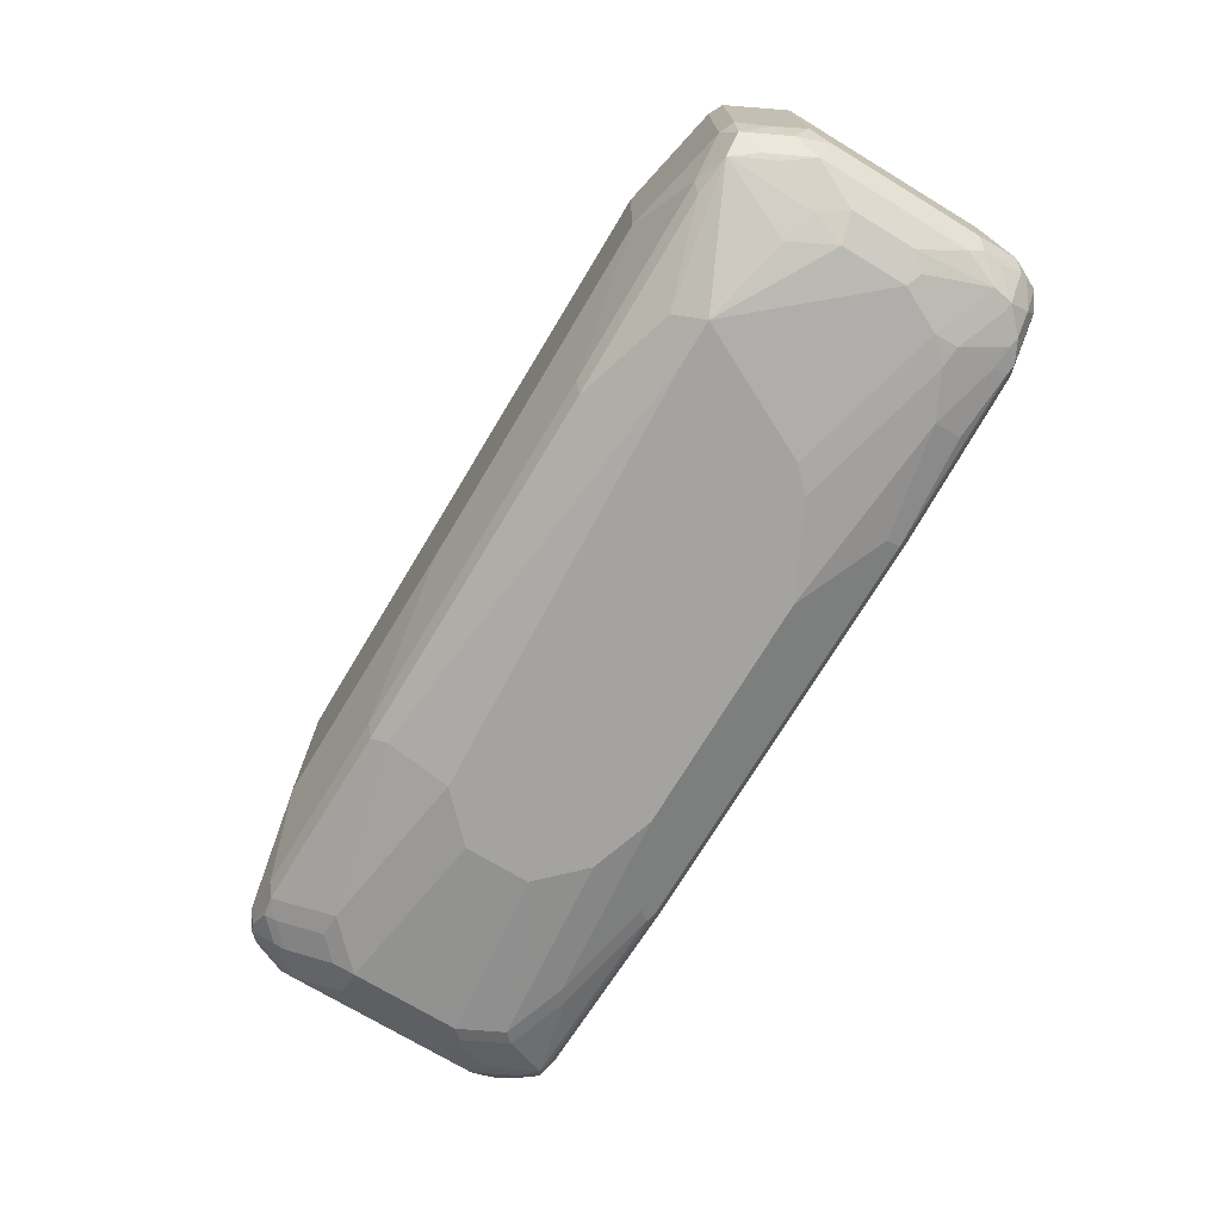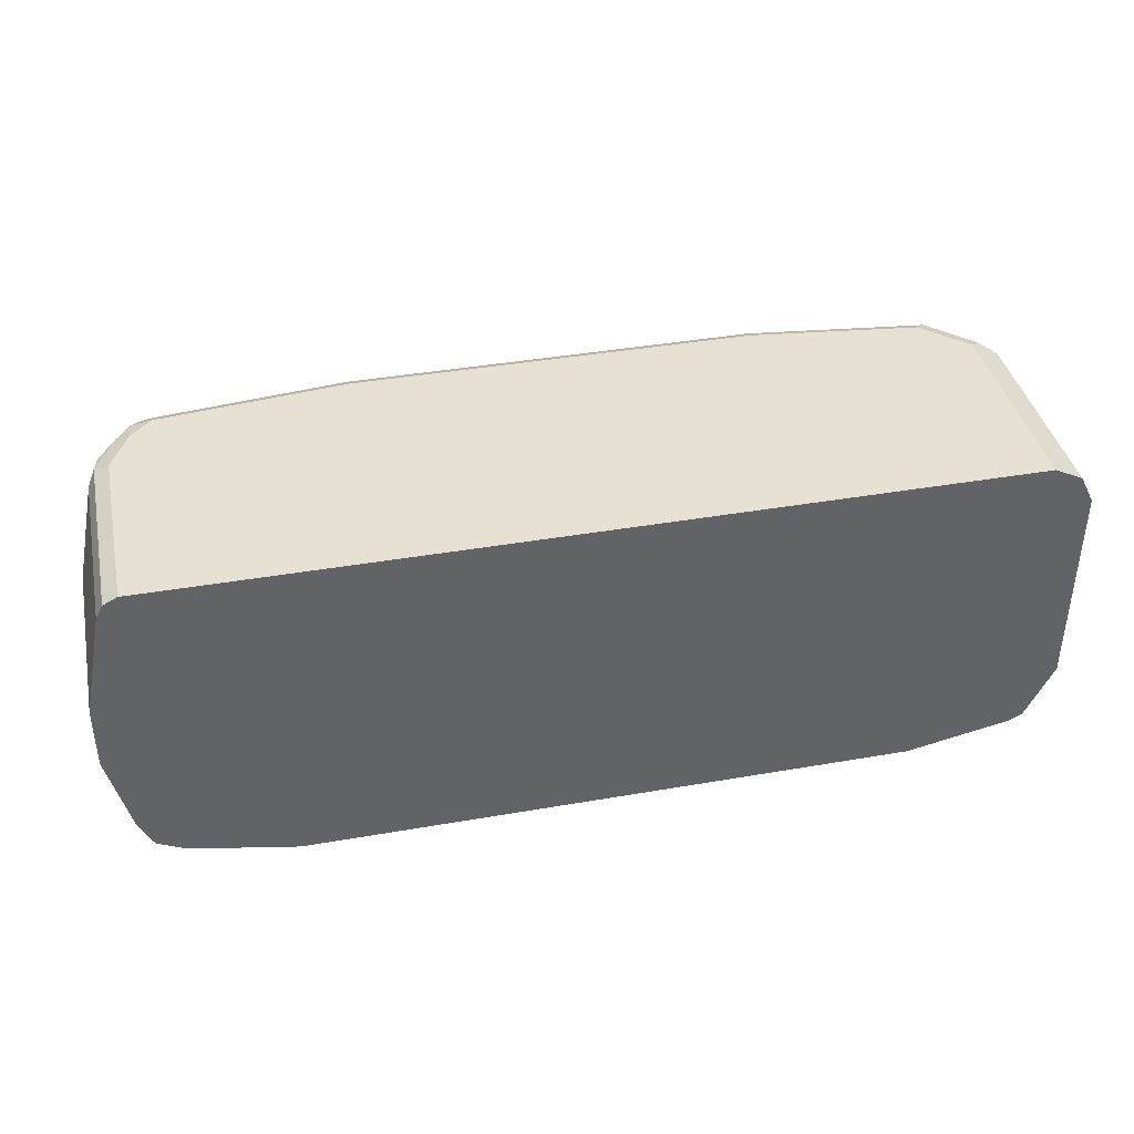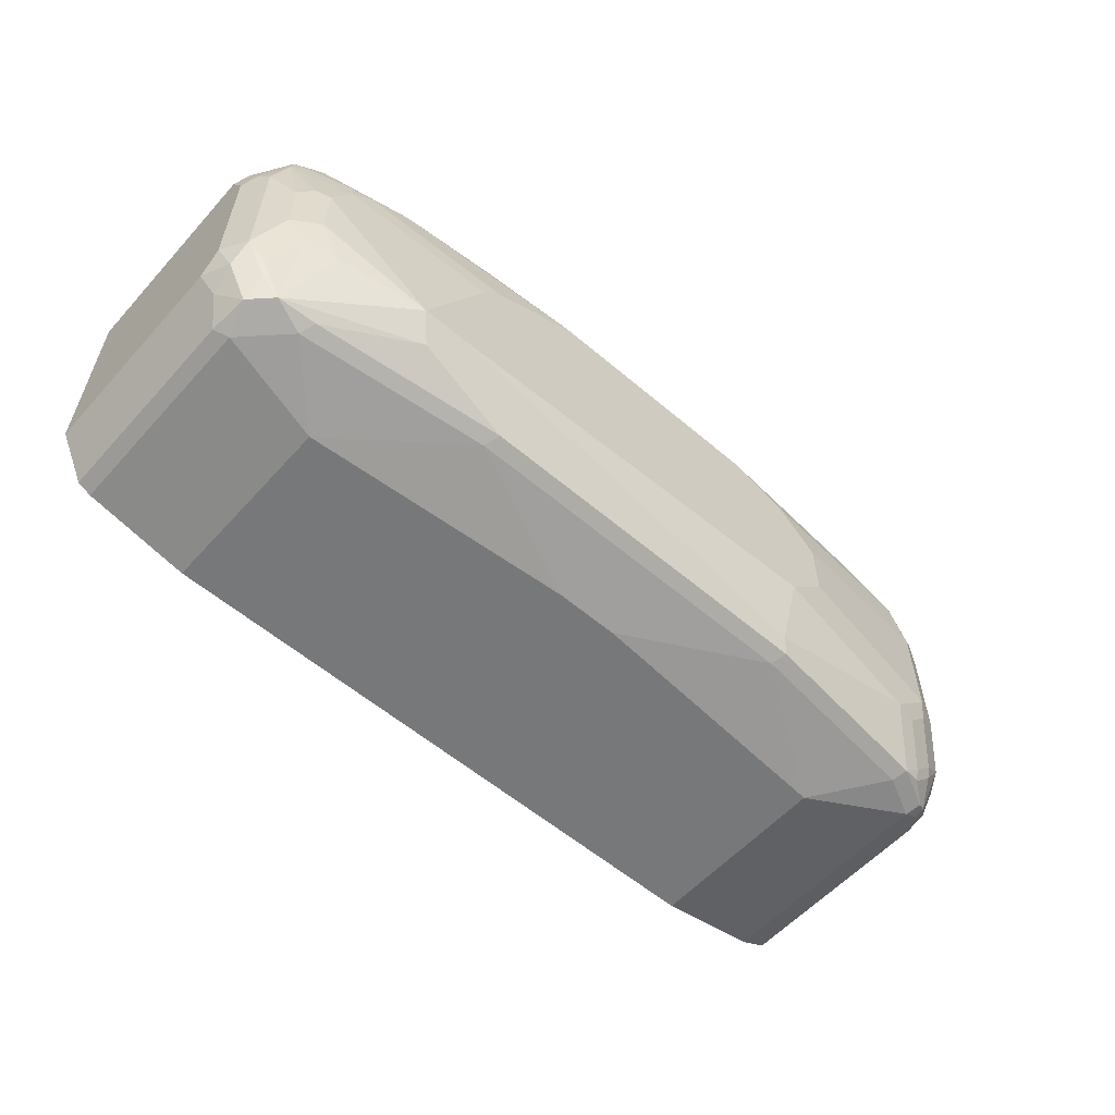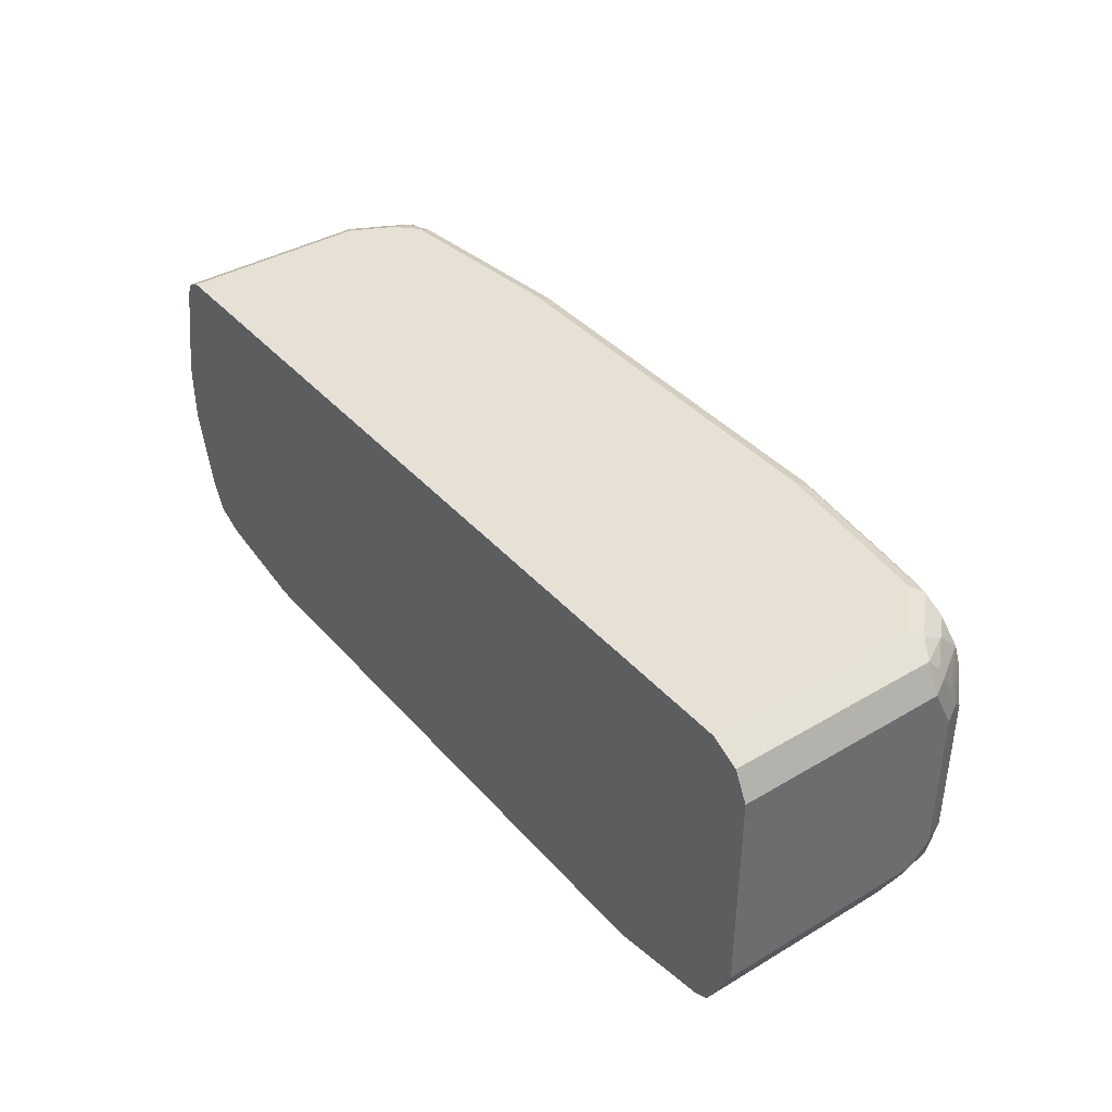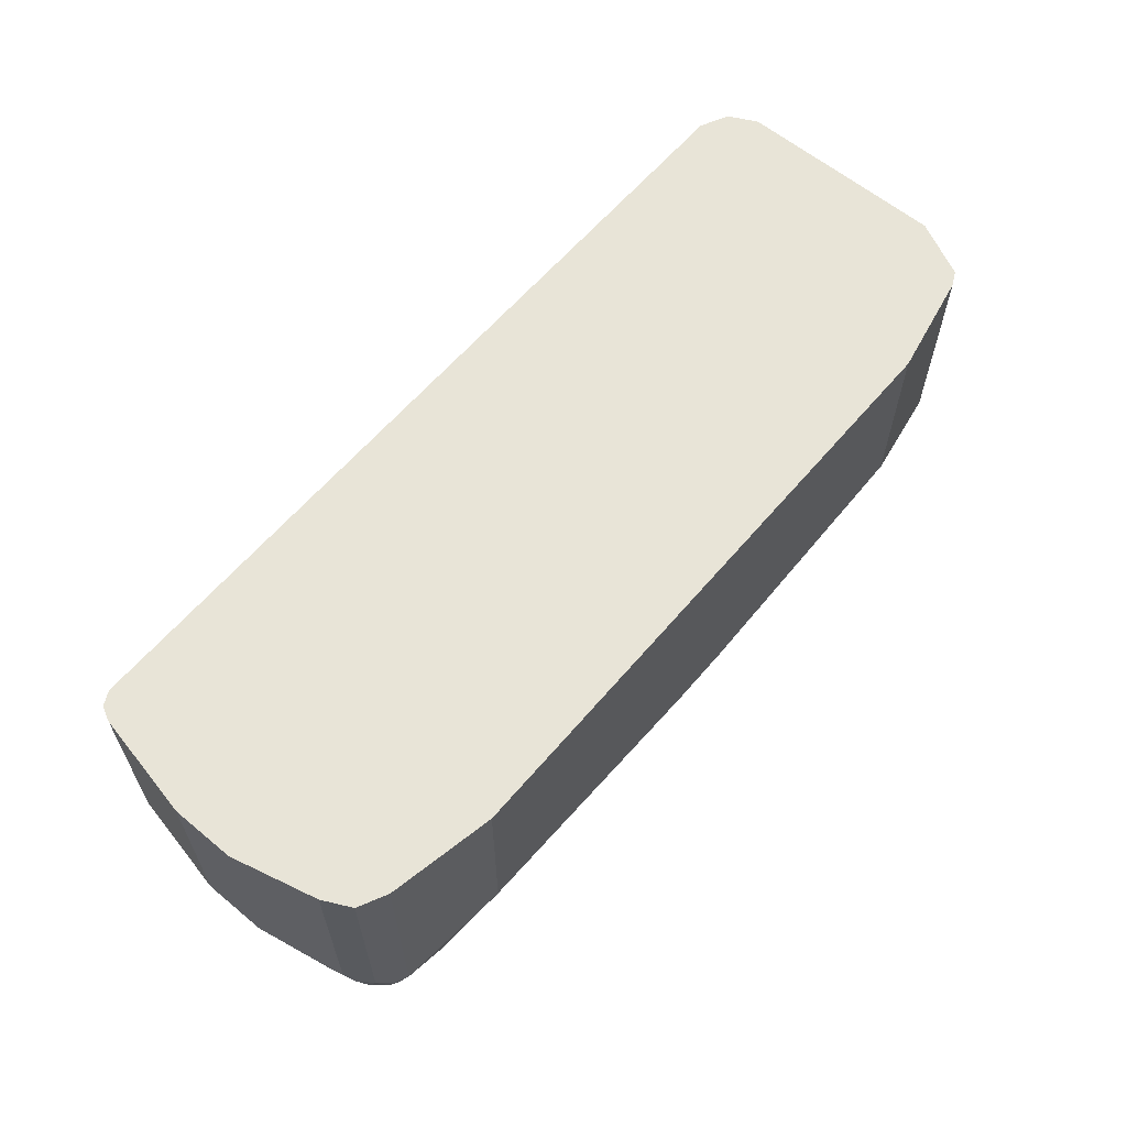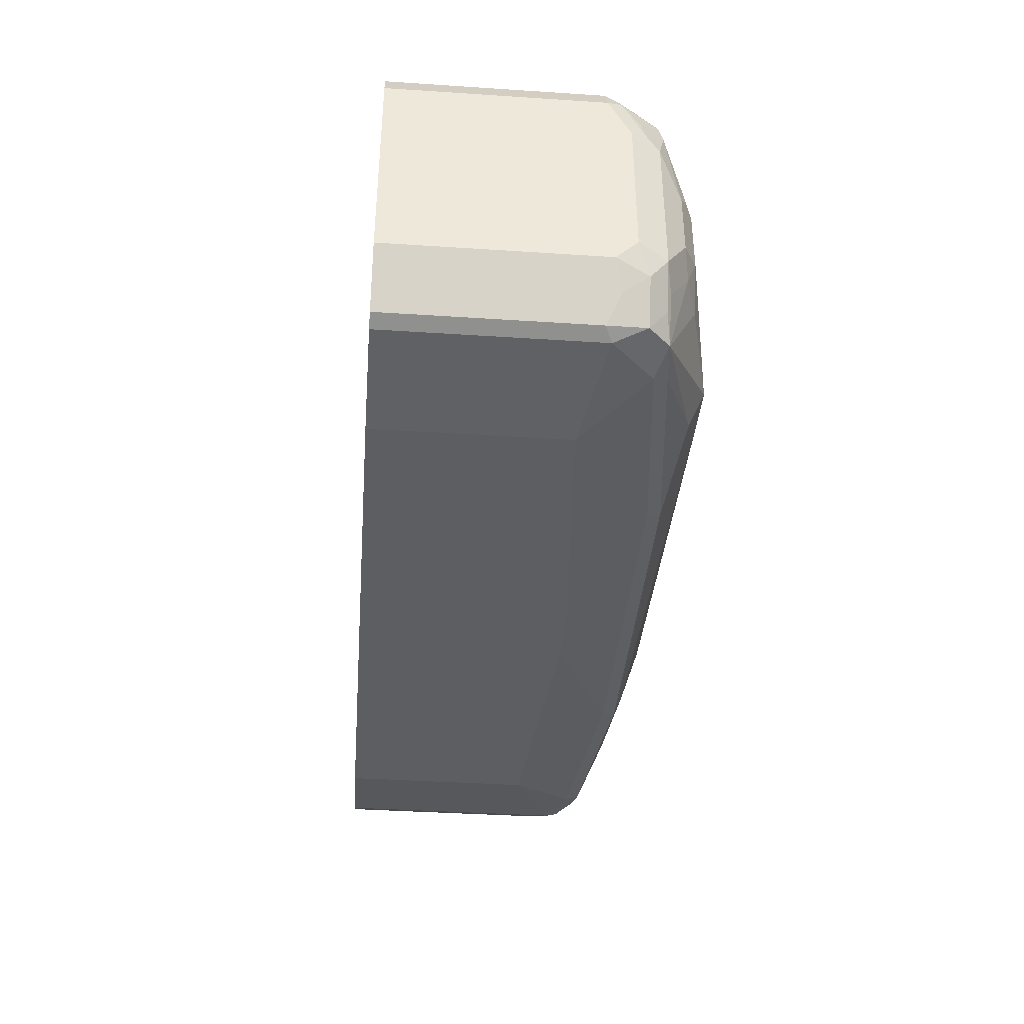
<metadata>
{"format":"obj","ext":"obj","renderer":"f3d","projection":"perspective","resolution":1024,"background":"white","views":[{"elev":-72.9,"azim":-121.1,"up":"+Y"},{"elev":39.6,"azim":167.8,"up":"+Z"},{"elev":-57.3,"azim":-41.5,"up":"+Z"},{"elev":39.0,"azim":-126.5,"up":"+Z"},{"elev":61.3,"azim":130.1,"up":"+Y"},{"elev":-38.9,"azim":-94.7,"up":"+Z"}]}
</metadata>
<code>
v 0.4235 -0.6254 0.1613
v 0.4638 -0.6254 -0.02015
v 0.4033 -0.6254 -0.1411
v 0.4369 -0.6254 -0.1143
v 0.4302 -0.6254 -0.1277
v 0.4168 -0.847 -0.1344
v 0.4033 -0.847 -0.1411
v 0.4184 -0.857 -0.1311
v 0.4302 -0.8268 -0.1277
v 0.4386 -0.8369 -0.1109
v 0.431 -0.847 -0.121
v 0.4386 -0.857 -0.09074
v 0.4436 -0.8268 -0.1008
v 0.4436 -0.6254 -0.1008
v 0.4638 -0.8066 -0.02015
v 0.4436 -0.847 -0.08066
v 0.4302 -0.8739 -0.08066
v 0.4084 -0.8772 -0.1109
v 0.3882 -0.8772 -0.1311
v 0.4058 -0.8823 -0.1008
v 0.41 -0.894 -0.04033
v 0.3857 -0.9024 -0.06048
v 0.3655 -0.9024 -0.08066
v 0.3831 -0.9075 -0.04033
v 0.3428 -0.9075 -0.08066
v 0.3857 -0.8823 -0.121
v 0.3697 -0.8806 -0.1344
v 0.1882 -0.9007 -0.1344
v 0.1815 -0.9075 -0.121
v 0.1815 -0.9276 -0.06048
v 0.2017 -0.9276 -0.04033
v 0.2218 -0.9276 -0.02015
v 0.3831 -0.9075 0.06048
v 0.41 -0.894 0.06048
v 0.3932 -0.9024 0.07056
v 0.3731 -0.9024 0.1109
v 0.363 -0.9075 0.1008
v 0.3025 -0.9075 0.121
v 0.1815 -0.9276 0.08066
v 0.121 -0.9276 0.1008
v 0.2017 -0.9075 0.1411
v 0.2017 -0.9007 0.1546
v 0.2118 -0.9024 0.1512
v 0.3126 -0.9024 0.1311
v 0.3932 -0.8823 0.1512
v 0.4033 -0.8949 0.08066
v 0.4302 -0.8739 0.1008
v 0.4134 -0.8823 0.1109
v 0.41 -0.8739 0.1411
v 0.4033 -0.8697 0.1563
v 0.4134 -0.8621 0.1512
v 0.4168 -0.8537 0.1546
v 0.4335 -0.852 0.1311
v 0.4386 -0.8495 0.121
v 0.4436 -0.847 0.1008
v 0.4638 -0.8066 0.04033
v 0.4638 -0.6254 0.04033
v 0.4436 -0.8066 0.1411
v 0.4386 -0.8293 0.1411
v 0.4335 -0.8318 0.1512
v 0.4369 -0.8133 0.1546
v 0.4033 -0.847 0.1613
v 0.3831 -0.8671 0.1613
v 0.4235 -0.8066 0.1613
v -0.3428 -0.8671 0.1613
v 0.2017 -0.8873 0.1613
v 0.3831 -0.8806 0.1546
v -0.1815 -0.9007 0.1546
v -0.1008 -0.9276 0.1008
v -0.1815 -0.9276 0.06048
v -0.2823 -0.9075 0.121
v -0.1815 -0.9075 0.1411
v -0.2823 -0.894 0.1479
v -0.3428 -0.8806 0.1546
v -0.3529 -0.8772 0.1563
v -0.363 -0.8823 0.1437
v -0.3428 -0.8873 0.1411
v -0.3226 -0.9075 0.1008
v -0.3428 -0.9024 0.1033
v -0.3831 -0.8823 0.1235
v -0.3428 -0.9075 0.08066
v -0.3966 -0.8806 0.1075
v -0.3932 -0.8772 0.126
v -0.373 -0.8772 0.1462
v -0.3932 -0.857 0.1462
v -0.4167 -0.8402 0.1277
v -0.4134 -0.8369 0.1361
v -0.4235 -0.8268 0.121
v -0.41 -0.8268 0.1479
v -0.3932 -0.8369 0.1563
v -0.1916 -0.8974 0.1563
v -0.1815 -0.8873 0.1613
v -0.3831 -0.8268 0.1613
v -0.41 -0.6254 0.1479
v -0.4235 -0.6254 0.121
v -0.3831 -0.6254 0.1613
v -0.2823 -0.6254 -0.1613
v -0.4235 -0.6254 -0.08066
v -0.4235 -0.8268 -0.08066
v -0.4235 -0.847 -0.06048
v -0.4235 -0.847 0.08066
v -0.4167 -0.8604 0.08736
v -0.41 -0.8739 0.07394
v -0.41 -0.8739 -0.06721
v -0.3899 -0.894 0.0336
v -0.4134 -0.857 0.1059
v -0.3764 -0.9007 0.04703
v -0.363 -0.9075 0.04033
v -0.2017 -0.9276 0.04033
v -0.2622 -0.9276 -0.08066
v -0.363 -0.9075 -0.02015
v -0.3899 -0.894 -0.02688
v -0.373 -0.8974 -0.05041
v -0.3428 -0.9075 -0.06048
v -0.373 -0.8772 -0.1311
v -0.3932 -0.8772 -0.09074
v -0.3899 -0.8739 -0.1075
v -0.3932 -0.857 -0.1311
v -0.4134 -0.857 -0.09074
v -0.41 -0.8335 -0.1075
v -0.3966 -0.8201 -0.1344
v -0.3831 -0.8268 -0.1411
v -0.3428 -0.8671 -0.1411
v -0.2823 -0.8066 -0.1613
v -0.3831 -0.6254 -0.1411
v -0.3966 -0.6254 -0.1344
v 0.242 -0.8066 -0.1613
v -0.02019 -0.8268 -0.1613
v -0.1613 -0.8873 -0.1411
v 0.1815 -0.8873 -0.1411
v 0.363 -0.8671 -0.1411
v 0.3025 -0.8066 -0.1613
v 0.04032 -0.8268 -0.1613
v 0.3025 -0.6254 -0.1613
v 0.41 -0.8604 -0.1344
v -0.1546 -0.9007 -0.1344
v -0.3361 -0.8806 -0.1344
v -0.2487 -0.9142 -0.1075
v 0.09991 -0.9075 -0.121
v -0.2218 -0.9276 -0.08066
v 0.2218 -0.9276 0.04033
v 0.4369 -0.6254 0.1546
v 0.4436 -0.6254 0.1411
f 108 107 111
f 117 119 118
f 117 118 115
f 116 117 115
f 116 104 117
f 112 107 105
f 113 111 112
f 113 112 104
f 117 104 119
f 113 116 115
f 113 115 114
f 113 114 111
f 112 111 107
f 112 105 104
f 113 104 116
f 100 99 119
f 120 119 99
f 121 99 126
f 126 99 98
f 108 111 110
f 121 120 99
f 122 121 126
f 125 122 126
f 100 119 104
f 125 126 97
f 122 97 124
f 122 124 123
f 122 123 118
f 122 118 121
f 121 118 120
f 120 118 119
f 125 97 122
f 108 110 109
f 100 88 99
f 108 81 82
f 98 96 97
f 96 1 97
f 65 1 96
f 93 65 96
f 94 93 96
f 94 96 95
f 95 96 98
f 94 95 88
f 89 93 94
f 89 90 93
f 93 90 65
f 126 98 97
f 92 66 65
f 92 68 66
f 89 94 88
f 108 109 81
f 95 98 88
f 101 88 100
f 108 82 107
f 82 105 107
f 106 82 83
f 106 83 86
f 106 86 102
f 106 102 82
f 99 88 98
f 103 82 102
f 103 104 105
f 103 100 104
f 101 100 103
f 101 103 102
f 101 102 86
f 101 86 88
f 103 105 82
f 124 97 127
f 29 30 140
f 128 129 124
f 29 140 110
f 30 31 140
f 31 39 140
f 141 39 31
f 141 37 39
f 33 37 141
f 32 33 141
f 32 141 31
f 70 140 39
f 109 140 70
f 110 140 109
f 109 70 81
f 78 81 70
f 79 81 78
f 78 70 71
f 40 70 39
f 29 139 28
f 14 4 2
f 91 75 68
f 14 2 15
f 57 15 2
f 57 2 1
f 143 57 1
f 29 110 139
f 143 58 57
f 142 61 143
f 142 143 1
f 142 1 61
f 136 138 137
f 139 138 136
f 139 136 28
f 143 61 58
f 110 138 139
f 114 110 111
f 114 115 110
f 135 27 7
f 131 27 28
f 131 7 27
f 132 7 131
f 132 134 7
f 132 127 134
f 135 19 27
f 128 127 132
f 133 128 132
f 133 132 130
f 130 132 131
f 130 131 28
f 130 28 129
f 130 129 128
f 133 130 128
f 128 124 127
f 135 8 19
f 19 26 27
f 110 115 138
f 115 137 138
f 123 115 118
f 123 137 115
f 123 136 137
f 123 124 129
f 135 7 8
f 123 129 136
f 3 97 1
f 127 97 134
f 134 97 3
f 134 3 7
f 26 20 23
f 19 20 26
f 136 129 28
f 91 68 92
f 44 38 36
f 91 65 75
f 25 29 28
f 25 30 29
f 25 31 30
f 25 24 31
f 24 32 31
f 24 33 32
f 24 21 33
f 24 22 21
f 33 21 34
f 33 34 35
f 36 33 35
f 36 37 33
f 38 37 36
f 38 39 37
f 38 40 39
f 41 40 38
f 41 42 40
f 49 50 45
f 49 45 47
f 48 47 45
f 48 45 46
f 48 46 47
f 46 34 47
f 25 28 27
f 46 35 34
f 36 46 45
f 44 36 45
f 44 45 43
f 44 43 38
f 41 38 43
f 41 43 42
f 36 35 46
f 25 27 26
f 25 26 23
f 25 23 24
f 11 12 8
f 11 8 9
f 11 9 10
f 10 9 4
f 5 4 9
f 6 5 9
f 11 10 12
f 6 9 8
f 6 7 3
f 6 3 5
f 5 3 4
f 4 3 2
f 2 3 1
f 59 58 61
f 6 8 7
f 51 50 49
f 10 13 12
f 13 4 14
f 24 23 22
f 22 23 20
f 22 20 21
f 20 17 21
f 18 17 20
f 18 20 19
f 10 4 13
f 18 19 8
f 8 12 17
f 12 15 17
f 16 15 12
f 16 12 13
f 16 13 15
f 13 14 15
f 18 8 17
f 91 92 65
f 51 52 50
f 51 49 53
f 69 71 70
f 69 72 71
f 69 68 72
f 72 68 71
f 73 71 68
f 73 74 71
f 73 68 74
f 75 74 68
f 76 74 75
f 77 74 76
f 77 71 74
f 77 76 71
f 76 78 71
f 76 79 78
f 80 79 76
f 80 81 79
f 80 82 81
f 75 65 90
f 85 75 90
f 85 90 89
f 87 85 89
f 87 89 88
f 87 88 86
f 69 70 40
f 87 86 85
f 85 83 84
f 85 84 75
f 76 75 84
f 76 84 83
f 80 76 83
f 80 83 82
f 85 86 83
f 69 40 68
f 40 42 68
f 42 66 68
f 59 53 54
f 59 54 58
f 54 55 58
f 56 58 55
f 56 57 58
f 56 15 57
f 60 53 59
f 17 15 56
f 47 34 17
f 47 17 56
f 47 56 55
f 47 55 54
f 47 54 53
f 49 47 53
f 17 34 21
f 51 53 52
f 52 53 60
f 52 61 62
f 67 50 63
f 67 45 50
f 42 43 45
f 42 45 67
f 42 67 63
f 42 63 66
f 52 60 61
f 66 63 65
f 64 1 63
f 64 61 1
f 62 61 64
f 62 64 63
f 62 63 50
f 52 62 50
f 63 1 65
f 60 59 61

</code>
